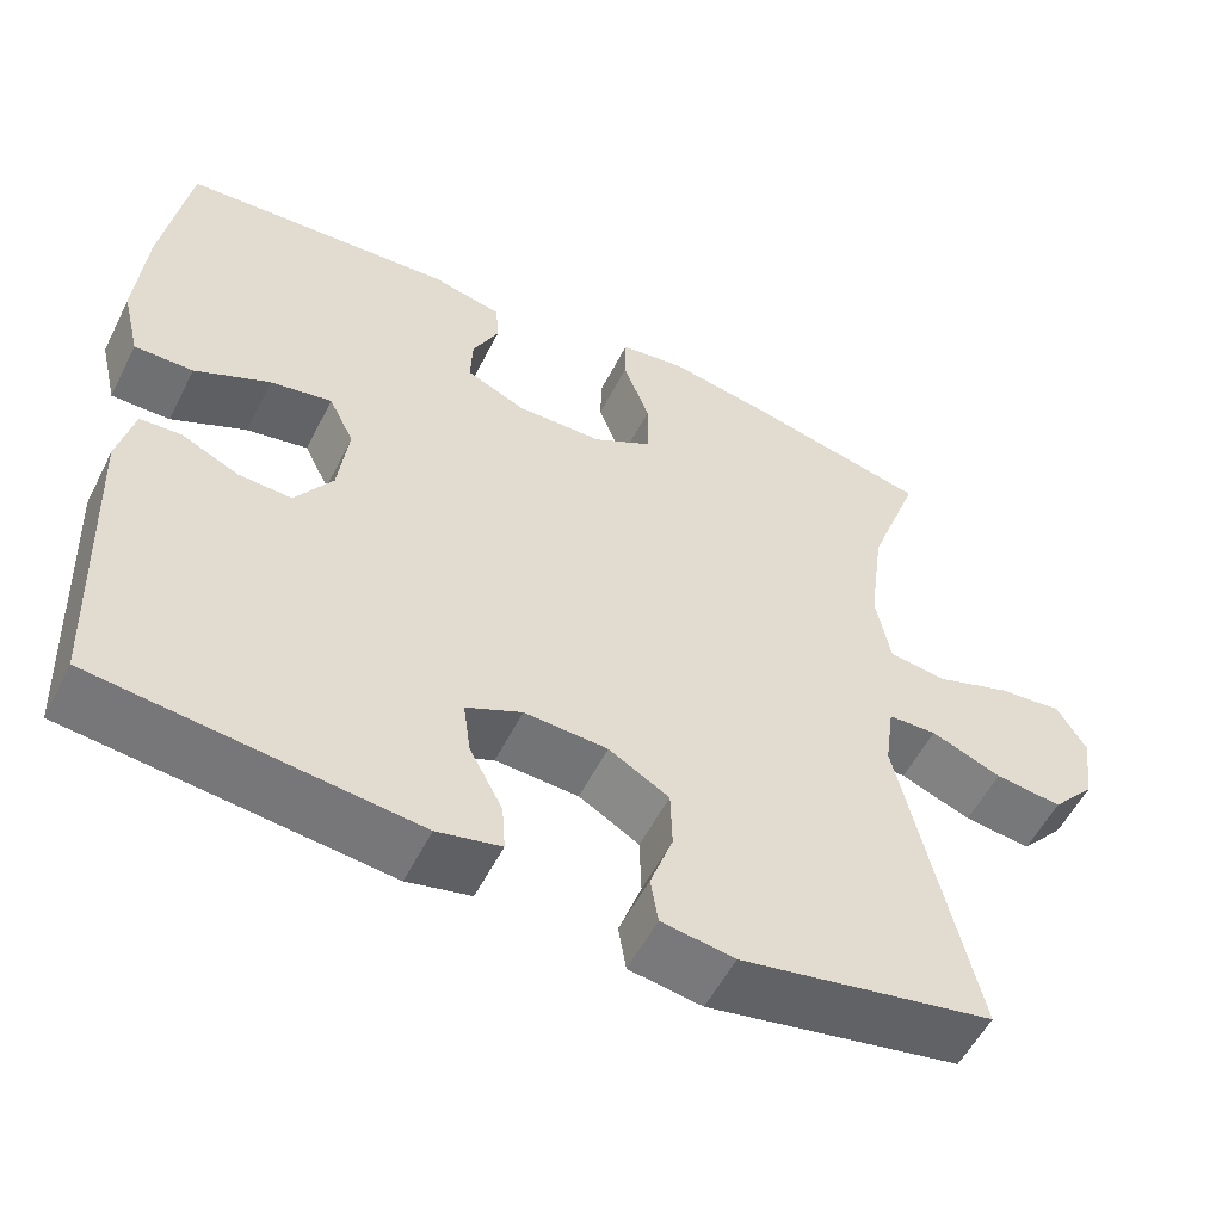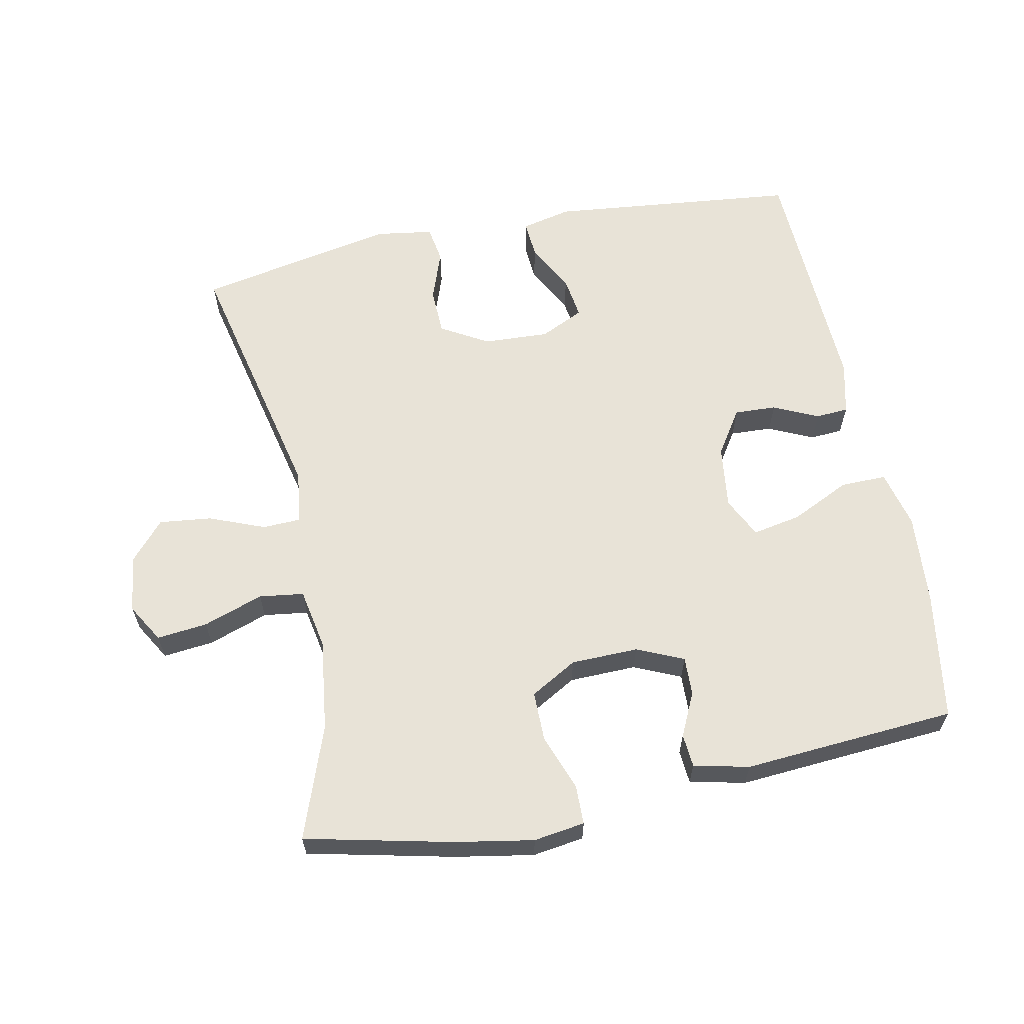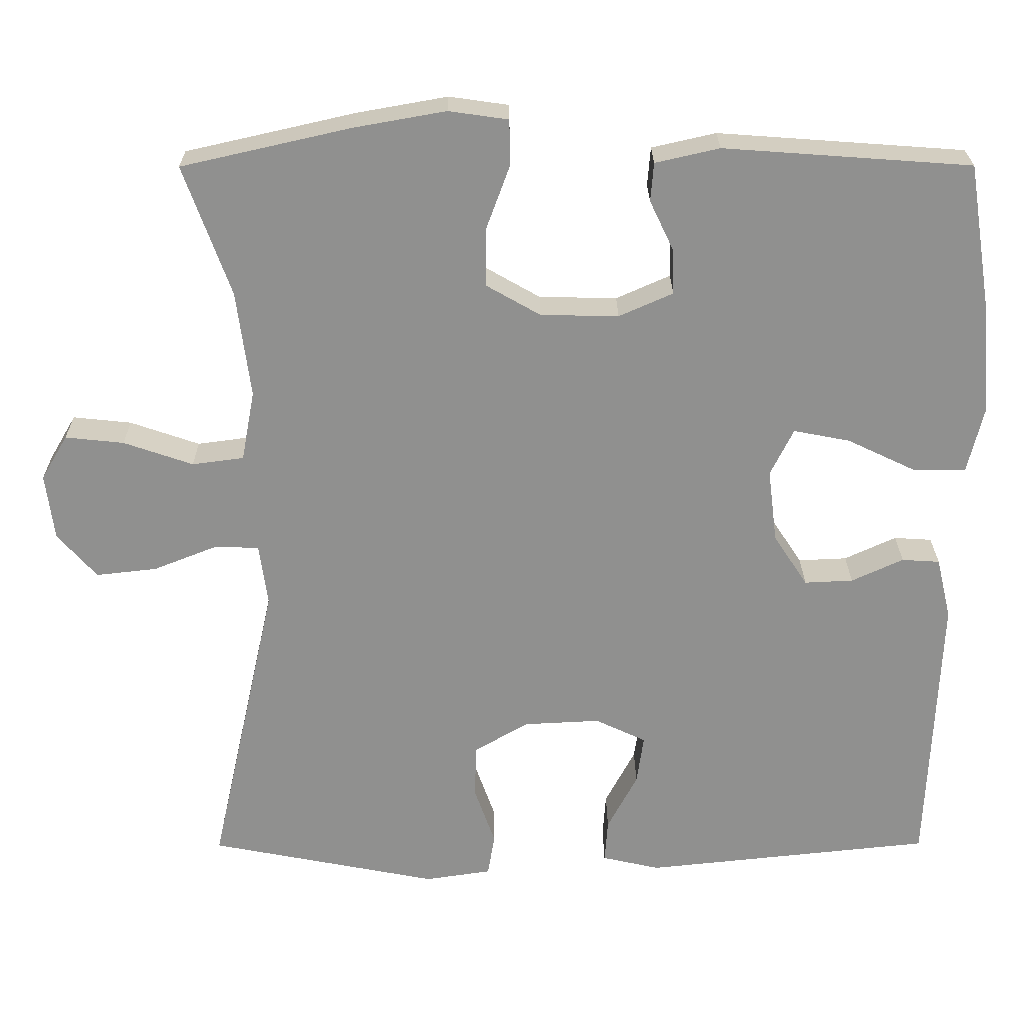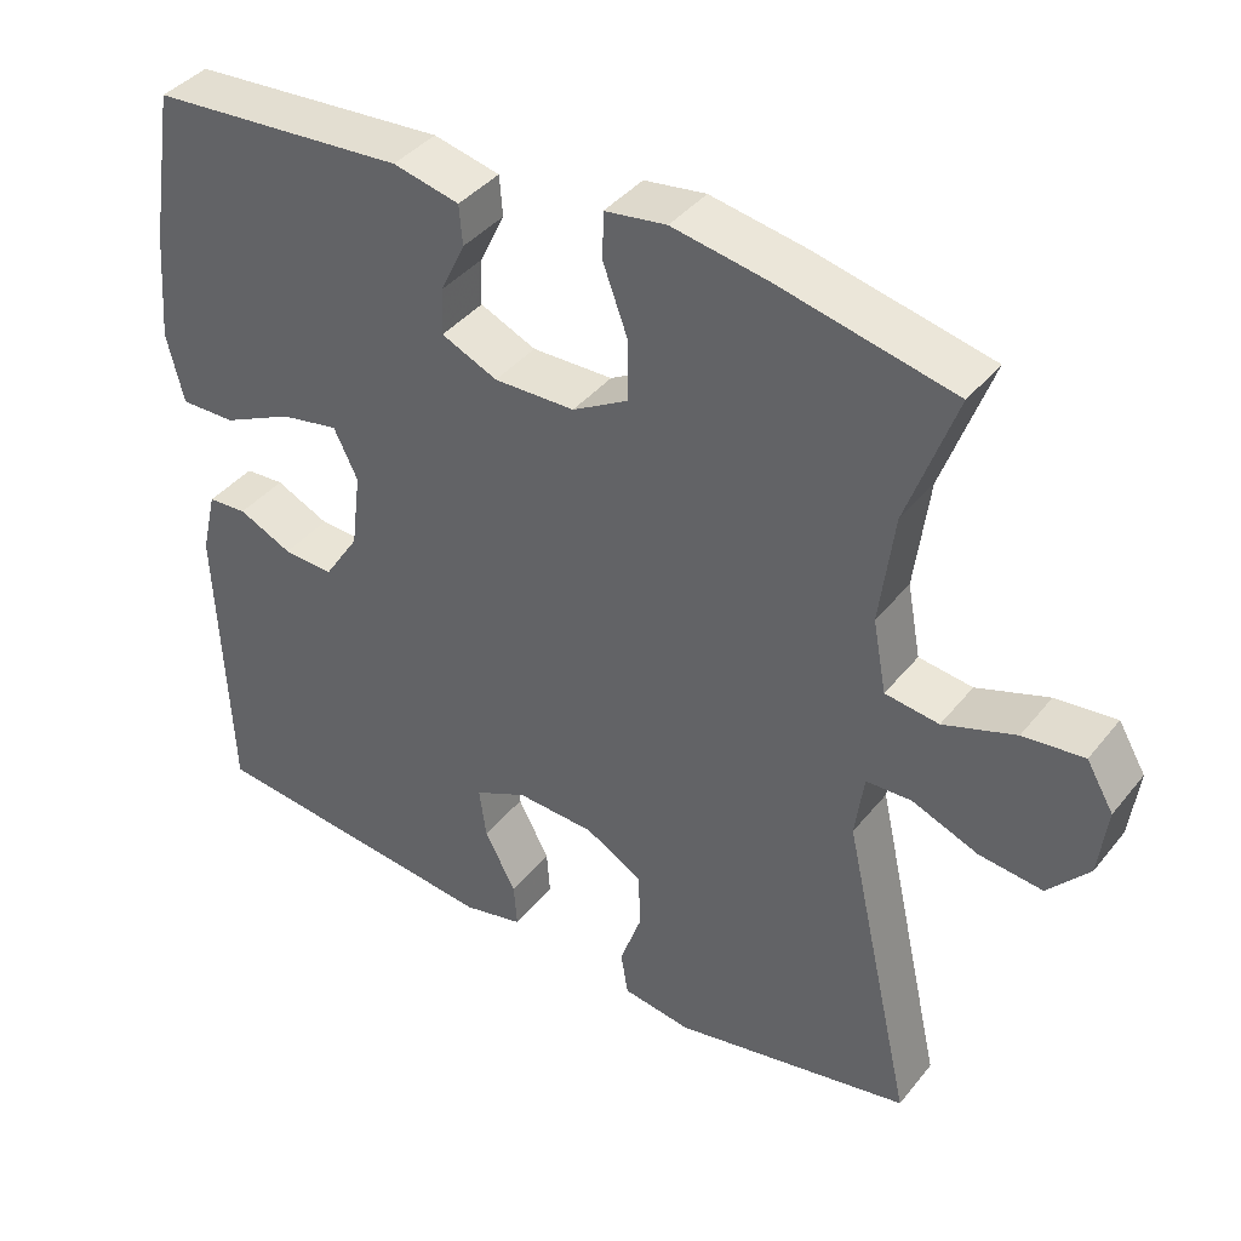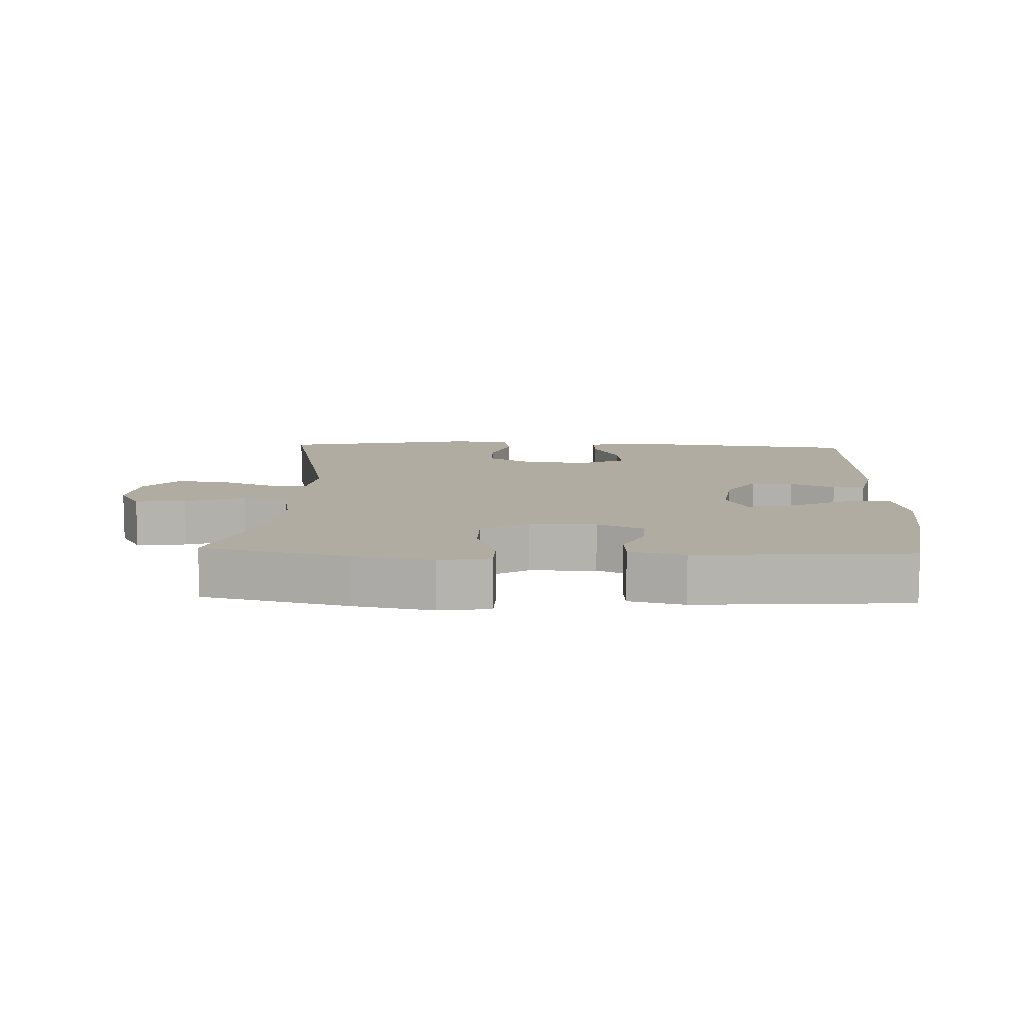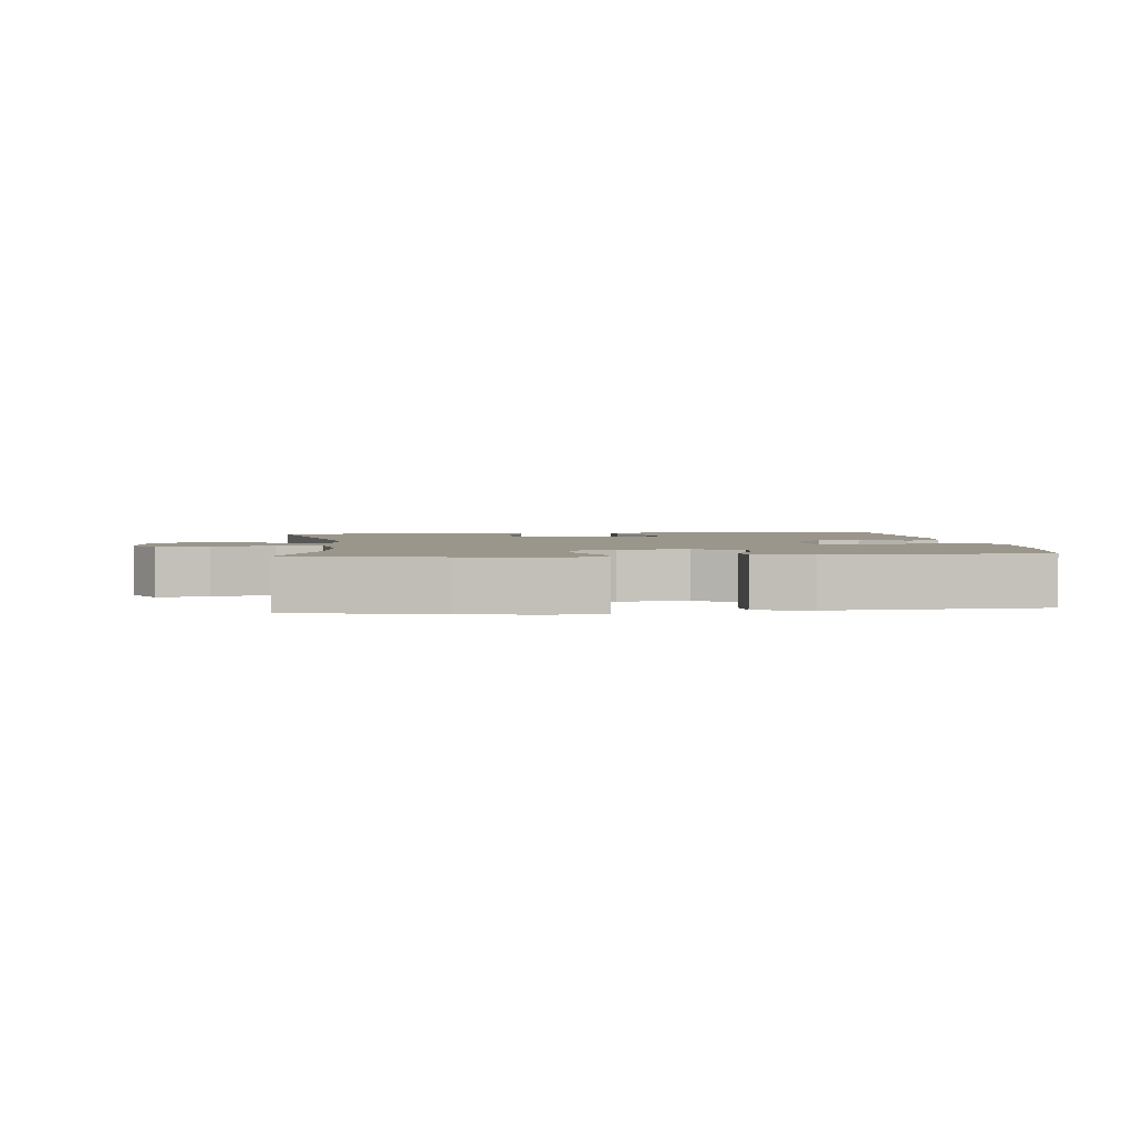
<metadata>
{"format":"obj","ext":"obj","renderer":"f3d","projection":"perspective","resolution":1024,"background":"white","views":[{"elev":-55.2,"azim":153.4,"up":"+Z"},{"elev":62.2,"azim":-11.5,"up":"+Y"},{"elev":24.5,"azim":-0.3,"up":"+Z"},{"elev":39.9,"azim":-145.3,"up":"+Z"},{"elev":10.2,"azim":2.3,"up":"+Y"},{"elev":2.4,"azim":-6.0,"up":"+Y"}]}
</metadata>
<code>
v 0.5 0.07 -0.5
v 0.126 0.07 -0.54
v 0.051 0.07 -0.523
v 0.055 0.07 -0.467
v 0.094 0.07 -0.393
v 0.103 0.07 -0.329
v 0.037 0.07 -0.298
v -0.061 0.07 -0.303
v -0.132 0.07 -0.344
v -0.134 0.07 -0.414
v -0.107 0.07 -0.49
v -0.116 0.07 -0.545
v -0.202 0.07 -0.558
v -0.5 0.07 -0.5
v -0.413 0.07 -0.11
v -0.424 0.07 -0.03
v -0.481 0.07 -0.028
v -0.564 0.07 -0.061
v -0.643 0.07 -0.07
v -0.694 0.07 -0.012
v -0.705 0.07 0.074
v -0.671 0.07 0.132
v -0.595 0.07 0.124
v -0.505 0.07 0.093
v -0.438 0.07 0.102
v -0.421 0.07 0.193
v -0.439 0.07 0.331
v -0.5 0.07 0.5
v -0.28 0.07 0.55
v -0.162 0.07 0.571
v -0.085 0.07 0.56
v -0.084 0.07 0.501
v -0.115 0.07 0.417
v -0.115 0.07 0.342
v -0.045 0.07 0.302
v 0.056 0.07 0.3
v 0.126 0.07 0.331
v 0.124 0.07 0.389
v 0.093 0.07 0.454
v 0.097 0.07 0.504
v 0.18 0.07 0.523
v 0.5 0.07 0.5
v 0.531 0.07 0.306
v 0.542 0.07 0.169
v 0.521 0.07 0.082
v 0.452 0.07 0.083
v 0.364 0.07 0.125
v 0.291 0.07 0.139
v 0.261 0.07 0.078
v 0.273 0.07 -0.017
v 0.317 0.07 -0.084
v 0.38 0.07 -0.081
v 0.447 0.07 -0.05
v 0.496 0.07 -0.053
v 0.515 0.07 -0.133
v 0.5 0 -0.5
v 0.126 0 -0.54
v 0.051 0 -0.523
v 0.055 0 -0.467
v 0.094 0 -0.393
v 0.103 0 -0.329
v 0.037 0 -0.298
v -0.061 0 -0.303
v -0.132 0 -0.344
v -0.134 0 -0.414
v -0.107 0 -0.49
v -0.116 0 -0.545
v -0.202 0 -0.558
v -0.5 0 -0.5
v -0.413 0 -0.11
v -0.424 0 -0.03
v -0.481 0 -0.028
v -0.564 0 -0.061
v -0.643 0 -0.07
v -0.694 0 -0.012
v -0.705 0 0.074
v -0.671 0 0.132
v -0.595 0 0.124
v -0.505 0 0.093
v -0.438 0 0.102
v -0.421 0 0.193
v -0.439 0 0.331
v -0.5 0 0.5
v -0.28 0 0.55
v -0.162 0 0.571
v -0.085 0 0.56
v -0.084 0 0.501
v -0.115 0 0.417
v -0.115 0 0.342
v -0.045 0 0.302
v 0.056 0 0.3
v 0.126 0 0.331
v 0.124 0 0.389
v 0.093 0 0.454
v 0.097 0 0.504
v 0.18 0 0.523
v 0.5 0 0.5
v 0.531 0 0.306
v 0.542 0 0.169
v 0.521 0 0.082
v 0.452 0 0.083
v 0.364 0 0.125
v 0.291 0 0.139
v 0.261 0 0.078
v 0.273 0 -0.017
v 0.317 0 -0.084
v 0.38 0 -0.081
v 0.447 0 -0.05
v 0.496 0 -0.053
v 0.515 0 -0.133
f 52 53 54 55
f 51 52 55 1
f 50 51 1 2
f 49 50 2 3
f 44 45 46 47
f 44 47 48
f 43 44 48
f 42 43 48
f 41 42 48
f 38 39 40 41
f 37 38 41 48
f 36 37 48 49
f 30 31 32 33
f 30 33 34
f 27 28 29 30
f 26 27 30 34
f 25 26 34 35
f 21 22 23 24
f 19 20 21 24
f 17 18 19 24
f 16 17 24 25
f 15 16 25 35
f 10 11 12 13
f 9 10 13 14
f 8 9 14 15
f 3 4 5
f 49 3 5
f 49 5 6
f 36 49 6 7
f 15 35 36
f 7 8 15 36
f 110 109 108 107
f 56 110 107 106
f 57 56 106 105
f 58 57 105 104
f 102 101 100 99
f 103 102 99
f 103 99 98
f 103 98 97
f 103 97 96
f 96 95 94 93
f 103 96 93 92
f 104 103 92 91
f 88 87 86 85
f 89 88 85
f 85 84 83 82
f 89 85 82 81
f 90 89 81 80
f 79 78 77 76
f 79 76 75 74
f 79 74 73 72
f 80 79 72 71
f 90 80 71 70
f 68 67 66 65
f 69 68 65 64
f 70 69 64 63
f 60 59 58
f 60 58 104
f 61 60 104
f 62 61 104 91
f 91 90 70
f 91 70 63 62
f 1 56 57 2
f 2 57 58 3
f 3 58 59 4
f 4 59 60 5
f 5 60 61 6
f 6 61 62 7
f 7 62 63 8
f 8 63 64 9
f 9 64 65 10
f 10 65 66 11
f 11 66 67 12
f 12 67 68 13
f 13 68 69 14
f 14 69 70 15
f 15 70 71 16
f 16 71 72 17
f 17 72 73 18
f 18 73 74 19
f 19 74 75 20
f 20 75 76 21
f 21 76 77 22
f 22 77 78 23
f 23 78 79 24
f 24 79 80 25
f 25 80 81 26
f 26 81 82 27
f 27 82 83 28
f 28 83 84 29
f 29 84 85 30
f 30 85 86 31
f 31 86 87 32
f 32 87 88 33
f 33 88 89 34
f 34 89 90 35
f 35 90 91 36
f 36 91 92 37
f 37 92 93 38
f 38 93 94 39
f 39 94 95 40
f 40 95 96 41
f 41 96 97 42
f 42 97 98 43
f 43 98 99 44
f 44 99 100 45
f 45 100 101 46
f 46 101 102 47
f 47 102 103 48
f 48 103 104 49
f 49 104 105 50
f 50 105 106 51
f 51 106 107 52
f 52 107 108 53
f 53 108 109 54
f 54 109 110 55
f 55 110 56 1

</code>
